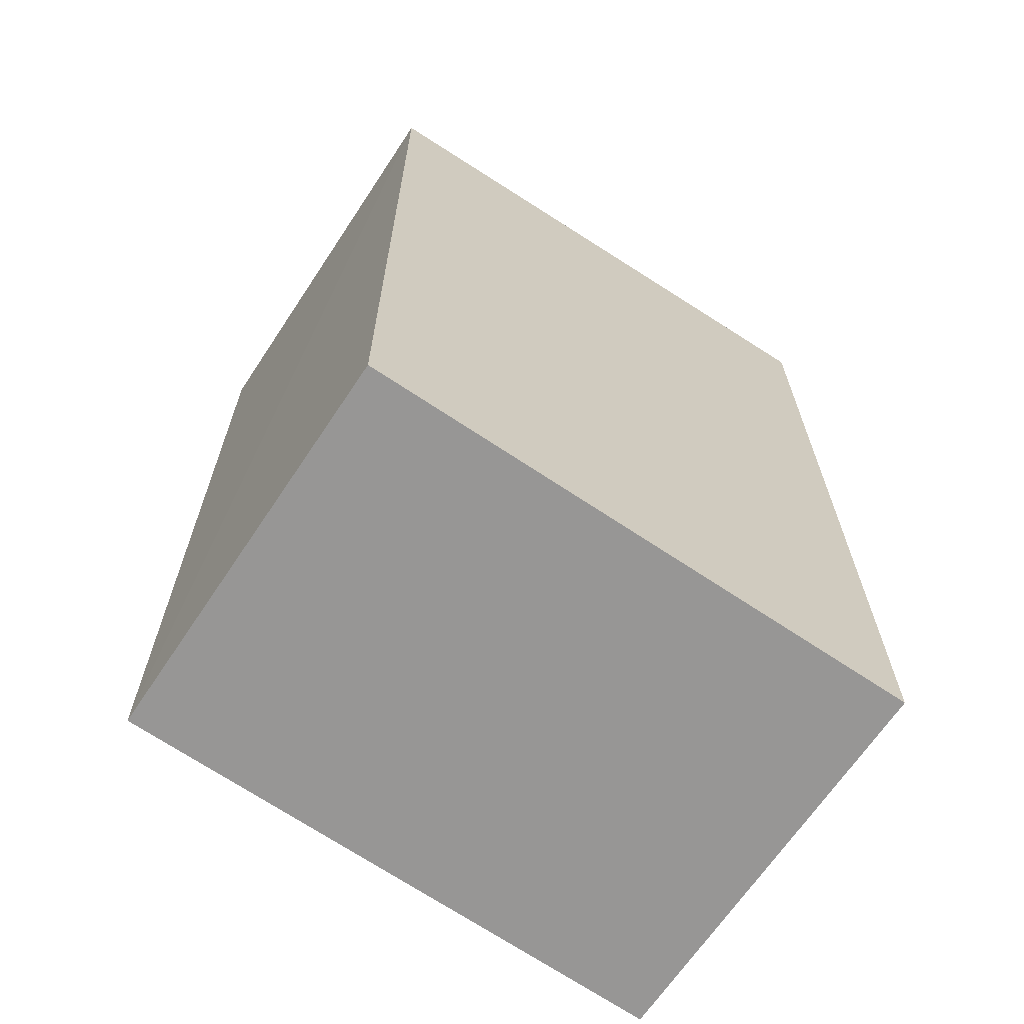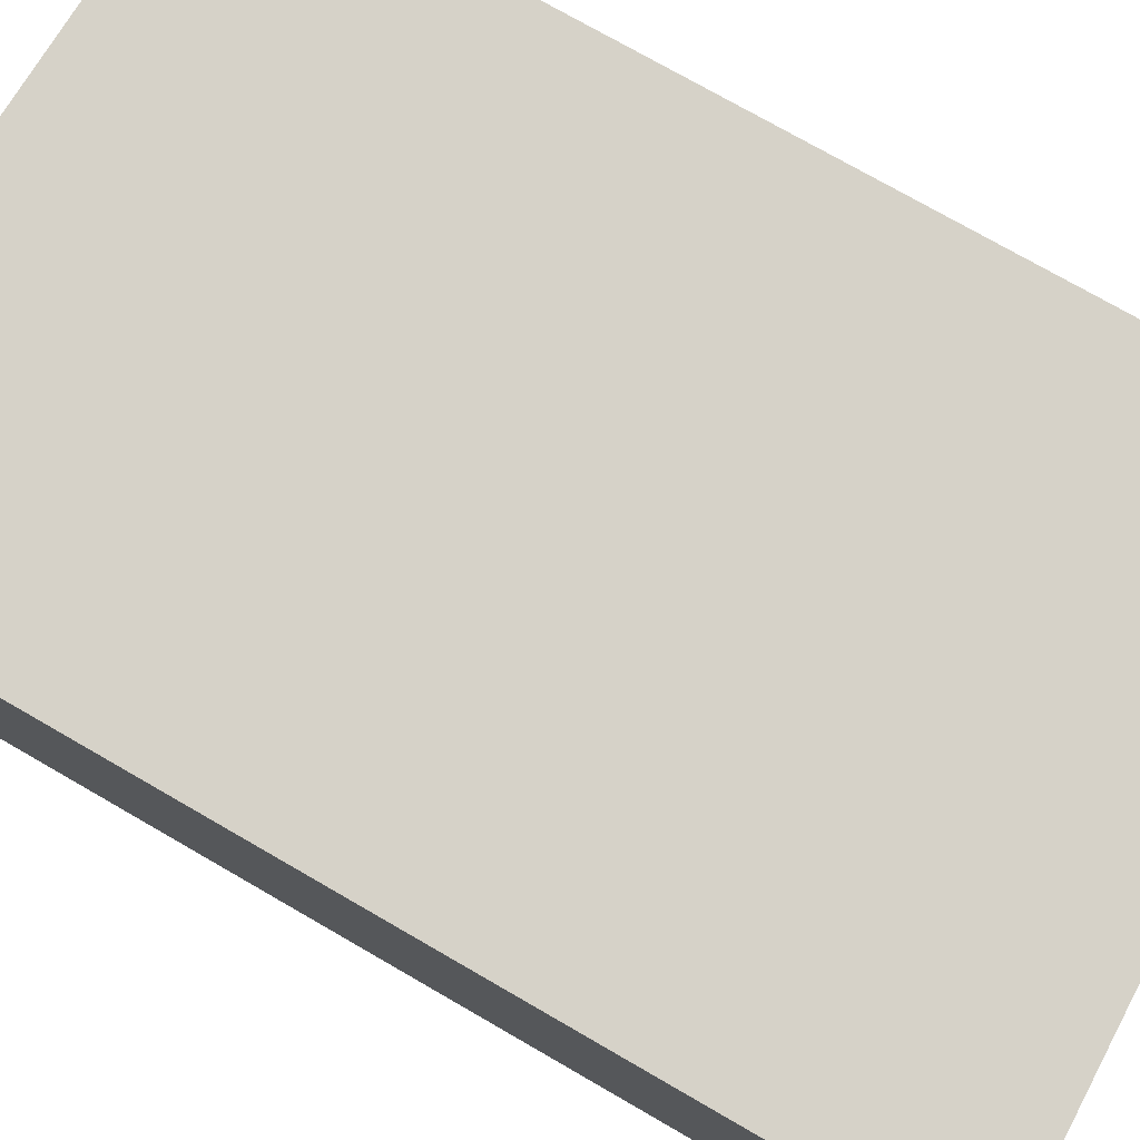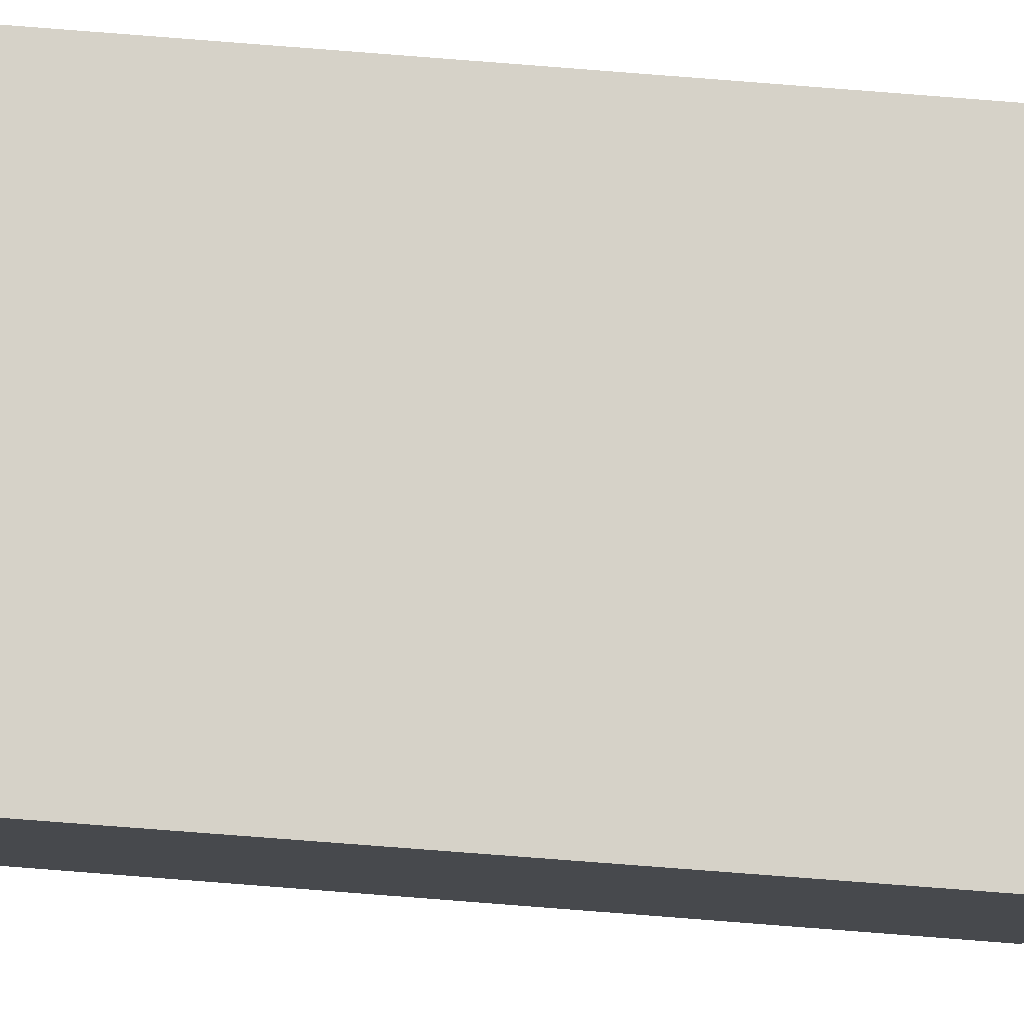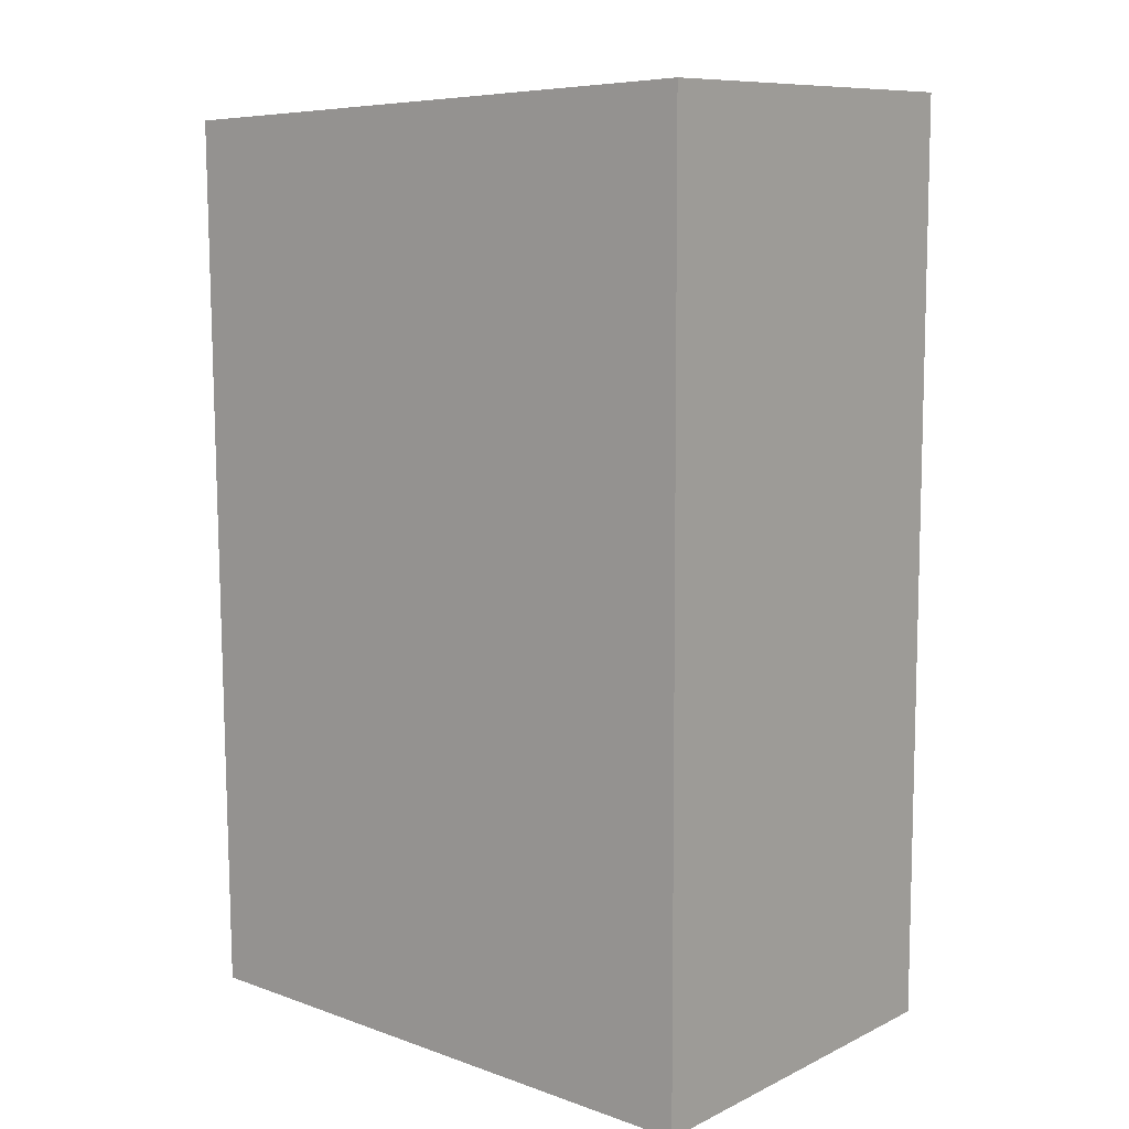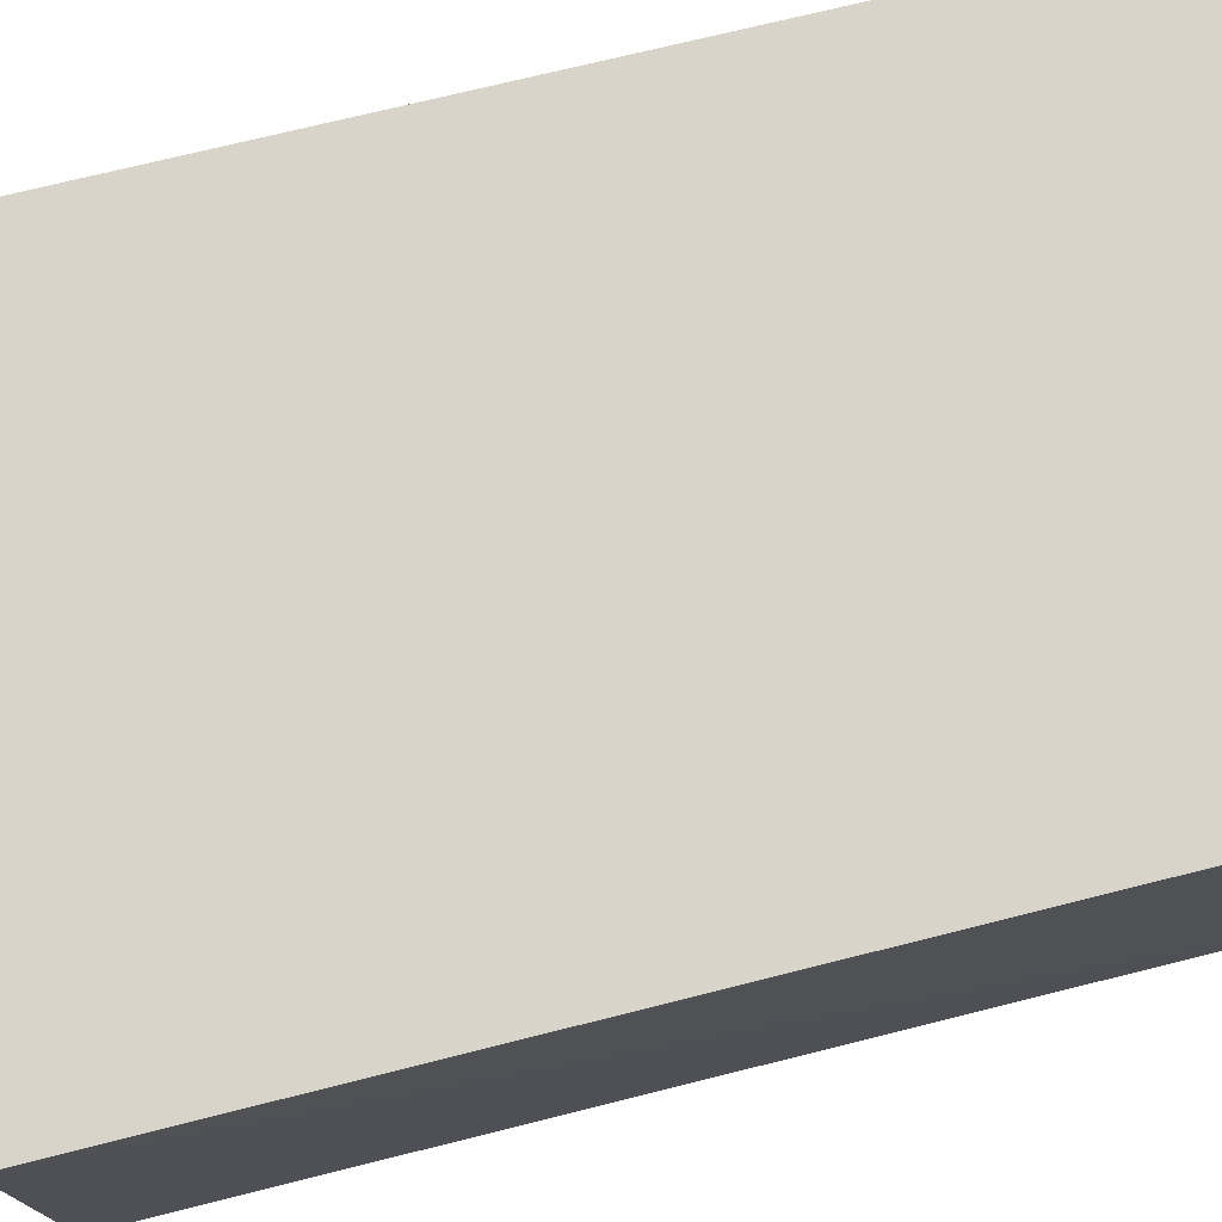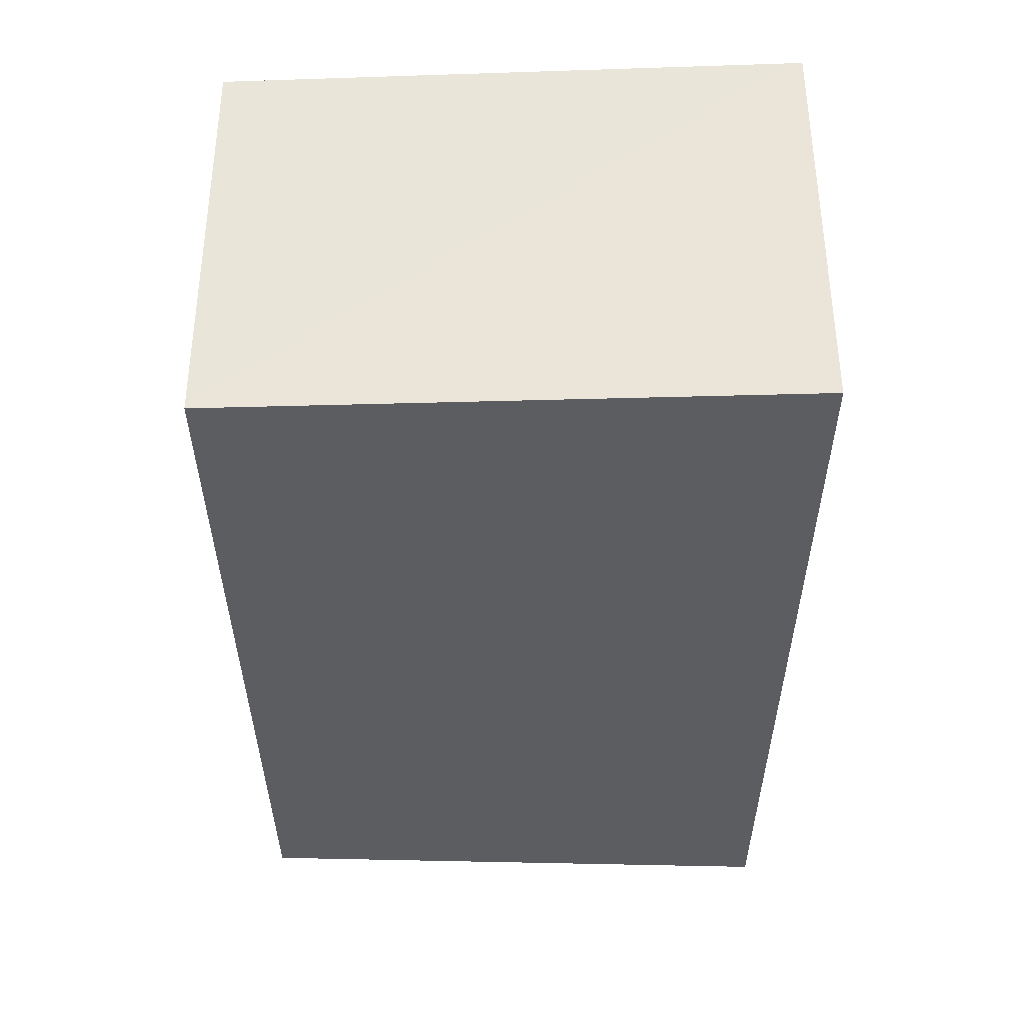
<metadata>
{"format":"obj","ext":"obj","renderer":"f3d","projection":"perspective","resolution":1024,"background":"white","views":[{"elev":-66.7,"azim":-33.6,"up":"+Y"},{"elev":77.8,"azim":119.9,"up":"+Z"},{"elev":77.8,"azim":-85.4,"up":"+Z"},{"elev":9.3,"azim":38.7,"up":"+Y"},{"elev":75.3,"azim":-103.7,"up":"+Z"},{"elev":54.0,"azim":-0.1,"up":"+Y"}]}
</metadata>
<code>
v -0.06678 0.00884 -0.00631
v -0.06677 -0.008845 -0.006368
v -0.06678 0.00889 -0.0143
v -0.07775 0.008437 -0.0143
v -0.07776 0.008398 -0.006356
v -0.06677 -0.008889 -0.0143
v -0.07768 -0.008449 -0.0143
v -0.07765 -0.008422 -0.006412
f 5 2 1
f 5 1 3
f 5 3 4
f 6 4 3
f 6 1 2
f 6 3 1
f 7 5 4
f 7 4 6
f 8 7 6
f 8 6 2
f 8 2 5
f 8 5 7

</code>
